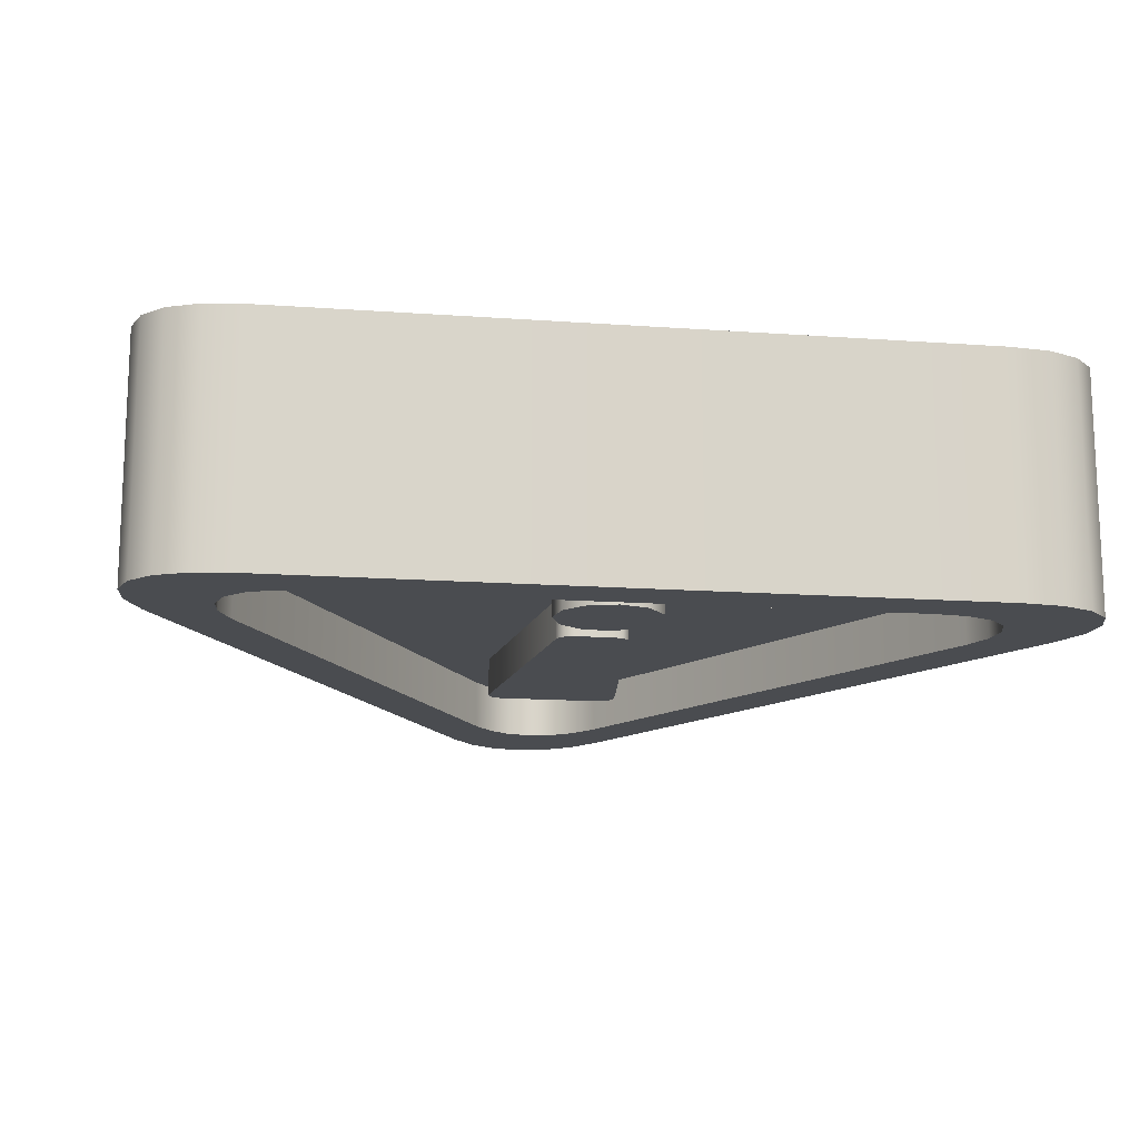
<metadata>
{"format":"obj","ext":"obj","renderer":"f3d","projection":"perspective","resolution":1024,"background":"white","views":[{"elev":-14.7,"azim":171.1,"up":"+Y"}]}
</metadata>
<code>
g Cylinder
v 0.03106 -0.1306 -0.1045
v 0.02118 -0.1306 -0.1071
v -0.0246 -0.1306 -0.1071
v -0.0746 -0.1306 0.2552
v 0.05873 -0.1306 0.2578
v 0.06861 -0.1306 0.2552
v -0.0746 -0.1306 0.2552
v -0.06471 -0.1306 0.2578
v 0.05873 -0.1306 0.2578
v -0.08183 -0.1306 0.2479
v 0.06861 -0.1306 0.2552
v 0.07584 -0.1306 0.2479
v -0.08448 -0.1306 0.2381
v 0.07849 -0.1306 0.2381
v -0.04436 -0.1306 -0.08739
v 0.04094 -0.1306 -0.08739
v -0.04172 -0.1306 -0.09727
v 0.03829 -0.1306 -0.09727
v -0.03448 -0.1306 -0.1045
v 0.03106 -0.1306 -0.1045
v -0.0246 -0.1306 -0.1071
v -0.03448 -0.07838 -0.1045
v -0.0246 -0.07838 -0.1071
v 0.02118 -0.07838 -0.1071
v 0.02118 -0.07838 -0.1071
v 0.03106 -0.07838 -0.1045
v -0.03448 -0.07838 -0.1045
v 0.06861 -0.07838 0.2552
v 0.05873 -0.07838 0.2578
v -0.06471 -0.07838 0.2578
v 0.03106 0.07724 -0.1045
v 0.02118 0.07724 -0.1071
v -0.0246 0.07724 -0.1071
v -0.0746 0.07724 0.2552
v 0.05873 0.07724 0.2578
v 0.06861 0.07724 0.2552
v -0.0746 0.07724 0.2552
v -0.06471 0.07724 0.2578
v 0.05873 0.07724 0.2578
v -0.08183 0.07724 0.2479
v 0.06861 0.07724 0.2552
v 0.07584 0.07724 0.2479
v -0.08448 0.07724 0.2381
v 0.07849 0.07724 0.2381
v -0.04436 0.07724 -0.08739
v 0.04094 0.07724 -0.08739
v -0.04172 0.07724 -0.09727
v 0.03829 0.07724 -0.09727
v -0.03448 0.07724 -0.1045
v 0.03106 0.07724 -0.1045
v -0.0246 0.07724 -0.1071
v -0.03448 0.1295 -0.1045
v -0.0246 0.1295 -0.1071
v 0.02118 0.1295 -0.1071
v 0.02118 0.1295 -0.1071
v 0.03106 0.1295 -0.1045
v -0.03448 0.1295 -0.1045
v 0.06861 0.1295 0.2552
v 0.05873 0.1295 0.2578
v -0.06471 0.1295 0.2578
v 0.3673 -0.08438 -0.3222
v 0.3287 -0.08438 -0.3269
v -0.3332 -0.08438 -0.3269
v -0.3718 -0.08438 -0.3222
v 0.3979 -0.08438 -0.3084
v -0.4023 -0.08438 -0.3084
v 0.4182 -0.08438 -0.2864
v -0.4227 -0.08438 -0.2864
v 0.4271 -0.08438 -0.2578
v -0.4315 -0.08438 -0.2578
v 0.4238 -0.08438 -0.2244
v -0.4282 -0.08438 -0.2244
v -0.4282 -0.08438 -0.2244
v 0.4085 -0.08438 -0.1887
v 0.4238 -0.08438 -0.2244
v -0.413 -0.08438 -0.1887
v -0.413 -0.08438 -0.1887
v 0.07758 -0.08438 0.3846
v 0.4085 -0.08438 -0.1887
v -0.08203 -0.08438 0.3846
v 0.0542 -0.08438 0.4157
v -0.05866 -0.08438 0.4157
v 0.02698 -0.08438 0.4352
v -0.03144 -0.08438 0.4352
v -0.002227 -0.08438 0.4419
v -0.3332 0.09339 -0.3269
v 0.3287 0.09339 -0.3269
v 0.3673 0.09339 -0.3222
v -0.3718 0.09339 -0.3222
v 0.3979 0.09339 -0.3084
v -0.4023 0.09339 -0.3084
v 0.4182 0.09339 -0.2864
v -0.4227 0.09339 -0.2864
v 0.4271 0.09339 -0.2578
v -0.4315 0.09339 -0.2578
v 0.4238 0.09339 -0.2244
v -0.4282 0.09339 -0.2244
v 0.4238 0.09339 -0.2244
v 0.4085 0.09339 -0.1887
v -0.4282 0.09339 -0.2244
v -0.413 0.09339 -0.1887
v 0.4085 0.09339 -0.1887
v 0.07758 0.09339 0.3846
v -0.413 0.09339 -0.1887
v -0.08203 0.09339 0.3846
v -0.05866 0.09339 0.4157
v 0.0542 0.09339 0.4157
v -0.03144 0.09339 0.4352
v 0.02698 0.09339 0.4352
v -0.002227 0.09339 0.4419
v 0.03121 -0.1307 -0.2551
v -0.002914 -0.1307 -0.2642
v -0.03657 -0.1307 -0.2534
v 0.05498 -0.1307 -0.2289
v -0.05906 -0.1307 -0.2262
v 0.06084 -0.1307 -0.1941
v -0.06326 -0.1307 -0.1911
v 0.04693 -0.1307 -0.1616
v -0.04782 -0.1307 -0.1593
v 0.01767 -0.1307 -0.1418
v -0.01765 -0.1307 -0.141
v 0.03106 -0.07838 -0.1045
v -0.04172 -0.07838 -0.09727
v -0.03448 -0.07838 -0.1045
v 0.03829 -0.07838 -0.09727
v -0.04436 -0.07838 -0.08739
v 0.04094 -0.07838 -0.08739
v -0.08448 -0.07838 0.2381
v 0.07849 -0.07838 0.2381
v -0.08183 -0.07838 0.2479
v 0.07584 -0.07838 0.2479
v -0.0746 -0.07838 0.2552
v 0.06861 -0.07838 0.2552
v -0.06471 -0.07838 0.2578
v -0.03657 -0.0784 -0.2534
v -0.002914 -0.0784 -0.2642
v 0.03121 -0.0784 -0.2551
v 0.05498 -0.0784 -0.2289
v -0.05906 -0.0784 -0.2262
v 0.06084 -0.0784 -0.1941
v -0.06326 -0.0784 -0.1911
v 0.04693 -0.0784 -0.1616
v -0.04782 -0.0784 -0.1593
v 0.01767 -0.0784 -0.1418
v -0.01765 -0.0784 -0.141
v 0.03121 0.07722 -0.2551
v -0.002914 0.07722 -0.2642
v -0.03657 0.07722 -0.2534
v 0.05498 0.07722 -0.2289
v -0.05906 0.07722 -0.2262
v 0.06084 0.07722 -0.1941
v -0.06326 0.07722 -0.1911
v 0.04693 0.07722 -0.1616
v -0.04782 0.07722 -0.1593
v 0.01767 0.07722 -0.1418
v -0.01765 0.07722 -0.141
v 0.03106 0.1295 -0.1045
v -0.04172 0.1295 -0.09727
v -0.03448 0.1295 -0.1045
v 0.03829 0.1295 -0.09727
v -0.04436 0.1295 -0.08739
v 0.04094 0.1295 -0.08739
v -0.08448 0.1295 0.2381
v 0.07849 0.1295 0.2381
v -0.08183 0.1295 0.2479
v 0.07584 0.1295 0.2479
v -0.0746 0.1295 0.2552
v 0.06861 0.1295 0.2552
v -0.06471 0.1295 0.2578
v -0.03657 0.1295 -0.2534
v -0.002914 0.1295 -0.2642
v 0.03121 0.1295 -0.2551
v 0.05498 0.1295 -0.2289
v -0.05906 0.1295 -0.2262
v 0.06084 0.1295 -0.1941
v -0.06326 0.1295 -0.1911
v 0.04693 0.1295 -0.1616
v -0.04782 0.1295 -0.1593
v 0.01767 0.1295 -0.1418
v -0.01765 0.1295 -0.141
v 0.09584 -0.1439 0.4865
v 0.07758 -0.1439 0.3846
v 0.0542 -0.1439 0.4157
v 0.06711 -0.1439 0.5246
v 0.5025 -0.1439 -0.2179
v 0.02698 -0.1439 0.4352
v 0.4085 -0.1439 -0.1887
v 0.03367 -0.1439 0.5486
v 0.5212 -0.1439 -0.2619
v -0.002227 -0.1439 0.4419
v 0.4238 -0.1439 -0.2244
v -0.002227 -0.1439 0.5568
v 0.5253 -0.1439 -0.3029
v -0.03144 -0.1439 0.4352
v 0.4271 -0.1439 -0.2578
v -0.03812 -0.1439 0.5486
v 0.5144 -0.1439 -0.338
v -0.05866 -0.1439 0.4157
v 0.4182 -0.1439 -0.2864
v -0.07157 -0.1439 0.5246
v 0.4894 -0.1439 -0.365
v -0.08203 -0.1439 0.3846
v 0.3979 -0.1439 -0.3084
v -0.1003 -0.1439 0.4865
v 0.4519 -0.1439 -0.382
v -0.413 -0.1439 -0.1887
v 0.3673 -0.1439 -0.3222
v -0.507 -0.1439 -0.2179
v 0.4045 -0.1439 -0.3878
v -0.4282 -0.1439 -0.2244
v 0.3287 -0.1439 -0.3269
v -0.5257 -0.1439 -0.2619
v -0.4089 -0.1439 -0.3878
v -0.4315 -0.1439 -0.2578
v -0.3332 -0.1439 -0.3269
v -0.5297 -0.1439 -0.3029
v -0.4563 -0.1439 -0.382
v -0.4227 -0.1439 -0.2864
v -0.3718 -0.1439 -0.3222
v -0.5189 -0.1439 -0.338
v -0.4938 -0.1439 -0.365
v -0.4023 -0.1439 -0.3084
v -0.002227 -0.1439 0.4419
v 0.02698 -0.1439 0.4352
v 0.02698 -0.08438 0.4352
v -0.002227 -0.08438 0.4419
v 0.0542 -0.08438 0.4157
v -0.03144 -0.1439 0.4352
v 0.0542 -0.1439 0.4157
v -0.03144 -0.08438 0.4352
v 0.07758 -0.08438 0.3846
v -0.05866 -0.1439 0.4157
v 0.07758 -0.1439 0.3846
v -0.05866 -0.08438 0.4157
v 0.4085 -0.08438 -0.1887
v -0.08203 -0.1439 0.3846
v 0.4085 -0.1439 -0.1887
v -0.08203 -0.08438 0.3846
v 0.4238 -0.08438 -0.2244
v -0.413 -0.1439 -0.1887
v 0.4238 -0.1439 -0.2244
v -0.413 -0.08438 -0.1887
v 0.4271 -0.08438 -0.2578
v -0.4282 -0.1439 -0.2244
v 0.4271 -0.1439 -0.2578
v -0.4282 -0.08438 -0.2244
v 0.4182 -0.08438 -0.2864
v -0.4315 -0.1439 -0.2578
v 0.4182 -0.1439 -0.2864
v -0.4315 -0.08438 -0.2578
v 0.3979 -0.08438 -0.3084
v -0.4227 -0.1439 -0.2864
v 0.3979 -0.1439 -0.3084
v -0.4227 -0.08438 -0.2864
v 0.3673 -0.08438 -0.3222
v -0.4023 -0.1439 -0.3084
v 0.3673 -0.1439 -0.3222
v -0.4023 -0.08438 -0.3084
v 0.3287 -0.08438 -0.3269
v -0.3718 -0.1439 -0.3222
v 0.3287 -0.1439 -0.3269
v -0.3718 -0.08438 -0.3222
v -0.3332 -0.08438 -0.3269
v -0.3332 -0.1439 -0.3269
v -0.07157 0.1408 0.5246
v -0.1003 0.1408 0.4865
v -0.08203 0.1408 0.3846
v -0.05866 0.1408 0.4157
v -0.413 0.1408 -0.1887
v -0.03812 0.1408 0.5486
v -0.507 0.1408 -0.2179
v -0.03144 0.1408 0.4352
v -0.4282 0.1408 -0.2244
v -0.002227 0.1408 0.5568
v -0.5257 0.1408 -0.2619
v -0.002227 0.1408 0.4419
v -0.4315 0.1408 -0.2578
v 0.03367 0.1408 0.5486
v -0.5297 0.1408 -0.3029
v 0.02698 0.1408 0.4352
v -0.4227 0.1408 -0.2864
v 0.06711 0.1408 0.5246
v -0.5189 0.1408 -0.338
v 0.0542 0.1408 0.4157
v -0.4023 0.1408 -0.3084
v 0.09584 0.1408 0.4865
v -0.4938 0.1408 -0.365
v 0.07758 0.1408 0.3846
v -0.3718 0.1408 -0.3222
v 0.5025 0.1408 -0.2179
v -0.4563 0.1408 -0.382
v 0.4085 0.1408 -0.1887
v -0.3332 0.1408 -0.3269
v 0.5212 0.1408 -0.2619
v -0.4089 0.1408 -0.3878
v 0.4238 0.1408 -0.2244
v 0.3287 0.1408 -0.3269
v 0.5253 0.1408 -0.3029
v 0.4045 0.1408 -0.3878
v 0.4271 0.1408 -0.2578
v 0.3673 0.1408 -0.3222
v 0.5144 0.1408 -0.338
v 0.4519 0.1408 -0.382
v 0.4182 0.1408 -0.2864
v 0.3979 0.1408 -0.3084
v 0.4894 0.1408 -0.365
v -0.4315 0.1408 -0.2578
v -0.4227 0.1408 -0.2864
v -0.4227 0.09339 -0.2864
v -0.4315 0.09339 -0.2578
v -0.4023 0.09339 -0.3084
v -0.4282 0.1408 -0.2244
v -0.4023 0.1408 -0.3084
v -0.4282 0.09339 -0.2244
v -0.3718 0.09339 -0.3222
v -0.413 0.1408 -0.1887
v -0.3718 0.1408 -0.3222
v -0.413 0.09339 -0.1887
v -0.3332 0.09339 -0.3269
v -0.08203 0.1408 0.3846
v -0.3332 0.1408 -0.3269
v -0.08203 0.09339 0.3846
v 0.3287 0.09339 -0.3269
v -0.05866 0.1408 0.4157
v 0.3287 0.1408 -0.3269
v -0.05866 0.09339 0.4157
v 0.3673 0.09339 -0.3222
v -0.03144 0.1408 0.4352
v 0.3673 0.1408 -0.3222
v -0.03144 0.09339 0.4352
v 0.3979 0.09339 -0.3084
v -0.002227 0.1408 0.4419
v 0.3979 0.1408 -0.3084
v -0.002227 0.09339 0.4419
v 0.4182 0.09339 -0.2864
v 0.02698 0.1408 0.4352
v 0.4182 0.1408 -0.2864
v 0.02698 0.09339 0.4352
v 0.4271 0.09339 -0.2578
v 0.0542 0.1408 0.4157
v 0.4271 0.1408 -0.2578
v 0.0542 0.09339 0.4157
v 0.4238 0.09339 -0.2244
v 0.07758 0.1408 0.3846
v 0.4238 0.1408 -0.2244
v 0.07758 0.09339 0.3846
v 0.4085 0.09339 -0.1887
v 0.4085 0.1408 -0.1887
v 0.5144 -0.1439 -0.338
v 0.5253 -0.1439 -0.3029
v 0.5253 0.1408 -0.3029
v 0.5144 0.1408 -0.338
v 0.5212 0.1408 -0.2619
v 0.4894 -0.1439 -0.365
v 0.5212 -0.1439 -0.2619
v 0.4894 0.1408 -0.365
v 0.5025 0.1408 -0.2179
v 0.4519 -0.1439 -0.382
v 0.5025 -0.1439 -0.2179
v 0.4519 0.1408 -0.382
v 0.09584 0.1408 0.4865
v 0.4045 -0.1439 -0.3878
v 0.09584 -0.1439 0.4865
v 0.4045 0.1408 -0.3878
v 0.06711 0.1408 0.5246
v -0.4089 -0.1439 -0.3878
v 0.06711 -0.1439 0.5246
v -0.4089 0.1408 -0.3878
v 0.03367 0.1408 0.5486
v -0.4563 -0.1439 -0.382
v 0.03367 -0.1439 0.5486
v -0.4563 0.1408 -0.382
v -0.002227 0.1408 0.5568
v -0.4938 -0.1439 -0.365
v -0.002227 -0.1439 0.5568
v -0.4938 0.1408 -0.365
v -0.03812 0.1408 0.5486
v -0.5189 -0.1439 -0.338
v -0.03812 -0.1439 0.5486
v -0.5189 0.1408 -0.338
v -0.07157 0.1408 0.5246
v -0.5297 -0.1439 -0.3029
v -0.07157 -0.1439 0.5246
v -0.5297 0.1408 -0.3029
v -0.1003 0.1408 0.4865
v -0.5257 -0.1439 -0.2619
v -0.1003 -0.1439 0.4865
v -0.5257 0.1408 -0.2619
v -0.507 0.1408 -0.2179
v -0.507 -0.1439 -0.2179
v 0.07584 -0.1306 0.2479
v 0.06861 -0.1306 0.2552
v 0.06861 -0.07838 0.2552
v 0.07584 -0.07838 0.2479
v 0.05873 -0.07838 0.2578
v 0.07849 -0.1306 0.2381
v 0.05873 -0.1306 0.2578
v 0.07849 -0.07838 0.2381
v -0.06471 -0.07838 0.2578
v 0.04094 -0.1306 -0.08739
v -0.06471 -0.1306 0.2578
v 0.04094 -0.07838 -0.08739
v -0.0746 -0.07838 0.2552
v 0.03829 -0.1306 -0.09727
v -0.0746 -0.1306 0.2552
v 0.03829 -0.07838 -0.09727
v -0.08183 -0.07838 0.2479
v 0.03106 -0.1306 -0.1045
v -0.08183 -0.1306 0.2479
v 0.03106 -0.07838 -0.1045
v -0.08448 -0.07838 0.2381
v 0.02118 -0.1306 -0.1071
v -0.08448 -0.1306 0.2381
v 0.02118 -0.07838 -0.1071
v -0.04436 -0.07838 -0.08739
v -0.0246 -0.1306 -0.1071
v -0.04436 -0.1306 -0.08739
v -0.0246 -0.07838 -0.1071
v -0.04172 -0.07838 -0.09727
v -0.03448 -0.1306 -0.1045
v -0.04172 -0.1306 -0.09727
v -0.03448 -0.07838 -0.1045
v -0.04782 -0.1307 -0.1593
v -0.06326 -0.1307 -0.1911
v -0.06326 -0.0784 -0.1911
v -0.04782 -0.0784 -0.1593
v -0.05906 -0.0784 -0.2262
v -0.01765 -0.1307 -0.141
v -0.05906 -0.1307 -0.2262
v -0.01765 -0.0784 -0.141
v -0.03657 -0.0784 -0.2534
v 0.01767 -0.1307 -0.1418
v -0.03657 -0.1307 -0.2534
v 0.01767 -0.0784 -0.1418
v -0.002914 -0.0784 -0.2642
v 0.04693 -0.1307 -0.1616
v -0.002914 -0.1307 -0.2642
v 0.04693 -0.0784 -0.1616
v 0.03121 -0.0784 -0.2551
v 0.06084 -0.1307 -0.1941
v 0.03121 -0.1307 -0.2551
v 0.06084 -0.0784 -0.1941
v 0.05498 -0.0784 -0.2289
v 0.05498 -0.1307 -0.2289
v 0.07584 0.07724 0.2479
v 0.06861 0.07724 0.2552
v 0.06861 0.1295 0.2552
v 0.07584 0.1295 0.2479
v 0.05873 0.1295 0.2578
v 0.07849 0.07724 0.2381
v 0.05873 0.07724 0.2578
v 0.07849 0.1295 0.2381
v -0.06471 0.1295 0.2578
v 0.04094 0.07724 -0.08739
v -0.06471 0.07724 0.2578
v 0.04094 0.1295 -0.08739
v -0.0746 0.1295 0.2552
v 0.03829 0.07724 -0.09727
v -0.0746 0.07724 0.2552
v 0.03829 0.1295 -0.09727
v -0.08183 0.1295 0.2479
v 0.03106 0.07724 -0.1045
v -0.08183 0.07724 0.2479
v 0.03106 0.1295 -0.1045
v -0.08448 0.1295 0.2381
v 0.02118 0.07724 -0.1071
v -0.08448 0.07724 0.2381
v 0.02118 0.1295 -0.1071
v -0.04436 0.1295 -0.08739
v -0.0246 0.07724 -0.1071
v -0.04436 0.07724 -0.08739
v -0.0246 0.1295 -0.1071
v -0.04172 0.1295 -0.09727
v -0.03448 0.07724 -0.1045
v -0.04172 0.07724 -0.09727
v -0.03448 0.1295 -0.1045
v -0.04782 0.07722 -0.1593
v -0.06326 0.07722 -0.1911
v -0.06326 0.1295 -0.1911
v -0.04782 0.1295 -0.1593
v -0.05906 0.1295 -0.2262
v -0.01765 0.07722 -0.141
v -0.05906 0.07722 -0.2262
v -0.01765 0.1295 -0.141
v -0.03657 0.1295 -0.2534
v 0.01767 0.07722 -0.1418
v -0.03657 0.07722 -0.2534
v 0.01767 0.1295 -0.1418
v -0.002914 0.1295 -0.2642
v 0.04693 0.07722 -0.1616
v -0.002914 0.07722 -0.2642
v 0.04693 0.1295 -0.1616
v 0.03121 0.1295 -0.2551
v 0.06084 0.07722 -0.1941
v 0.03121 0.07722 -0.2551
v 0.06084 0.1295 -0.1941
v 0.05498 0.1295 -0.2289
v 0.05498 0.07722 -0.2289
g Cylinder_0
f 3 2 1
f 6 5 4
f 9 8 7
f 11 7 10
f 12 11 10
f 12 10 13
f 14 12 13
f 14 13 15
f 16 14 15
f 16 15 17
f 18 16 17
f 18 17 19
f 20 18 19
f 20 19 21
f 24 23 22
f 27 26 25
f 30 29 28
f 33 32 31
f 36 35 34
f 39 38 37
f 41 37 40
f 42 41 40
f 42 40 43
f 44 42 43
f 44 43 45
f 46 44 45
f 46 45 47
f 48 46 47
f 48 47 49
f 50 48 49
f 50 49 51
f 54 53 52
f 57 56 55
f 60 59 58
f 63 62 61
f 61 64 63
f 61 65 64
f 65 66 64
f 65 67 66
f 67 68 66
f 67 69 68
f 69 70 68
f 69 71 70
f 71 72 70
f 75 74 73
f 74 76 73
f 79 78 77
f 78 80 77
f 78 81 80
f 81 82 80
f 81 83 82
f 83 84 82
f 83 85 84
f 88 87 86
f 86 89 88
f 89 90 88
f 89 91 90
f 91 92 90
f 91 93 92
f 93 94 92
f 93 95 94
f 95 96 94
f 95 97 96
f 100 99 98
f 100 101 99
f 104 103 102
f 104 105 103
f 105 106 103
f 106 107 103
f 106 108 107
f 108 109 107
f 108 110 109
f 113 112 111
f 111 114 113
f 114 115 113
f 114 116 115
f 116 117 115
f 116 118 117
f 118 119 117
f 118 120 119
f 120 121 119
f 124 123 122
f 123 125 122
f 123 126 125
f 126 127 125
f 126 128 127
f 128 129 127
f 128 130 129
f 130 131 129
f 130 132 131
f 132 133 131
f 132 134 133
f 137 136 135
f 135 138 137
f 135 139 138
f 139 140 138
f 139 141 140
f 141 142 140
f 141 143 142
f 143 144 142
f 143 145 144
f 148 147 146
f 146 149 148
f 149 150 148
f 149 151 150
f 151 152 150
f 151 153 152
f 153 154 152
f 153 155 154
f 155 156 154
f 159 158 157
f 158 160 157
f 158 161 160
f 161 162 160
f 161 163 162
f 163 164 162
f 163 165 164
f 165 166 164
f 165 167 166
f 167 168 166
f 167 169 168
f 172 171 170
f 170 173 172
f 170 174 173
f 174 175 173
f 174 176 175
f 176 177 175
f 176 178 177
f 178 179 177
f 178 180 179
f 183 182 181
f 184 183 181
f 181 182 185
f 186 183 184
f 182 187 185
f 188 186 184
f 185 187 189
f 190 186 188
f 187 191 189
f 192 190 188
f 189 191 193
f 194 190 192
f 191 195 193
f 196 194 192
f 193 195 197
f 198 194 196
f 195 199 197
f 200 198 196
f 197 199 201
f 202 198 200
f 199 203 201
f 204 202 200
f 201 203 205
f 206 202 204
f 203 207 205
f 208 206 204
f 205 207 209
f 210 206 208
f 207 211 209
f 212 210 208
f 209 211 213
f 214 210 212
f 211 215 213
f 216 214 212
f 213 215 217
f 218 214 216
f 215 219 217
f 220 218 216
f 217 219 221
f 222 218 220
f 221 222 220
f 219 222 221
f 225 224 223
f 226 225 223
f 225 227 224
f 226 223 228
f 227 229 224
f 230 226 228
f 227 231 229
f 230 228 232
f 231 233 229
f 234 230 232
f 231 235 233
f 234 232 236
f 235 237 233
f 238 234 236
f 235 239 237
f 238 236 240
f 239 241 237
f 242 238 240
f 239 243 241
f 242 240 244
f 243 245 241
f 246 242 244
f 243 247 245
f 246 244 248
f 247 249 245
f 250 246 248
f 247 251 249
f 250 248 252
f 251 253 249
f 254 250 252
f 251 255 253
f 254 252 256
f 255 257 253
f 258 254 256
f 255 259 257
f 258 256 260
f 259 261 257
f 262 258 260
f 259 263 261
f 262 260 264
f 263 264 261
f 263 262 264
f 267 266 265
f 268 267 265
f 267 269 266
f 268 265 270
f 269 271 266
f 272 268 270
f 269 273 271
f 272 270 274
f 273 275 271
f 276 272 274
f 273 277 275
f 276 274 278
f 277 279 275
f 280 276 278
f 277 281 279
f 280 278 282
f 281 283 279
f 284 280 282
f 281 285 283
f 284 282 286
f 285 287 283
f 288 284 286
f 285 289 287
f 288 286 290
f 289 291 287
f 292 288 290
f 289 293 291
f 292 290 294
f 293 295 291
f 296 292 294
f 293 297 295
f 296 294 298
f 297 299 295
f 300 296 298
f 297 301 299
f 300 298 302
f 301 303 299
f 304 300 302
f 301 305 303
f 304 302 306
f 305 306 303
f 305 304 306
f 309 308 307
f 310 309 307
f 309 311 308
f 310 307 312
f 311 313 308
f 314 310 312
f 311 315 313
f 314 312 316
f 315 317 313
f 318 314 316
f 315 319 317
f 318 316 320
f 319 321 317
f 322 318 320
f 319 323 321
f 322 320 324
f 323 325 321
f 326 322 324
f 323 327 325
f 326 324 328
f 327 329 325
f 330 326 328
f 327 331 329
f 330 328 332
f 331 333 329
f 334 330 332
f 331 335 333
f 334 332 336
f 335 337 333
f 338 334 336
f 335 339 337
f 338 336 340
f 339 341 337
f 342 338 340
f 339 343 341
f 342 340 344
f 343 345 341
f 346 342 344
f 343 347 345
f 346 344 348
f 347 348 345
f 347 346 348
f 351 350 349
f 352 351 349
f 351 353 350
f 352 349 354
f 353 355 350
f 356 352 354
f 353 357 355
f 356 354 358
f 357 359 355
f 360 356 358
f 357 361 359
f 360 358 362
f 361 363 359
f 364 360 362
f 361 365 363
f 364 362 366
f 365 367 363
f 368 364 366
f 365 369 367
f 368 366 370
f 369 371 367
f 372 368 370
f 369 373 371
f 372 370 374
f 373 375 371
f 376 372 374
f 373 377 375
f 376 374 378
f 377 379 375
f 380 376 378
f 377 381 379
f 380 378 382
f 381 383 379
f 384 380 382
f 381 385 383
f 384 382 386
f 385 387 383
f 388 384 386
f 385 389 387
f 388 386 390
f 389 390 387
f 389 388 390
f 393 392 391
f 394 393 391
f 393 395 392
f 394 391 396
f 395 397 392
f 398 394 396
f 395 399 397
f 398 396 400
f 399 401 397
f 402 398 400
f 399 403 401
f 402 400 404
f 403 405 401
f 406 402 404
f 403 407 405
f 406 404 408
f 407 409 405
f 410 406 408
f 407 411 409
f 410 408 412
f 411 413 409
f 414 410 412
f 411 415 413
f 414 412 416
f 415 417 413
f 418 414 416
f 415 419 417
f 418 416 420
f 419 421 417
f 422 418 420
f 422 420 421
f 419 422 421
f 425 424 423
f 426 425 423
f 425 427 424
f 426 423 428
f 427 429 424
f 430 426 428
f 427 431 429
f 430 428 432
f 431 433 429
f 434 430 432
f 431 435 433
f 434 432 436
f 435 437 433
f 438 434 436
f 435 439 437
f 438 436 440
f 439 441 437
f 442 438 440
f 439 443 441
f 442 440 444
f 443 444 441
f 443 442 444
f 447 446 445
f 448 447 445
f 447 449 446
f 448 445 450
f 449 451 446
f 452 448 450
f 449 453 451
f 452 450 454
f 453 455 451
f 456 452 454
f 453 457 455
f 456 454 458
f 457 459 455
f 460 456 458
f 457 461 459
f 460 458 462
f 461 463 459
f 464 460 462
f 461 465 463
f 464 462 466
f 465 467 463
f 468 464 466
f 465 469 467
f 468 466 470
f 469 471 467
f 472 468 470
f 469 473 471
f 472 470 474
f 473 475 471
f 476 472 474
f 476 474 475
f 473 476 475
f 479 478 477
f 480 479 477
f 479 481 478
f 480 477 482
f 481 483 478
f 484 480 482
f 481 485 483
f 484 482 486
f 485 487 483
f 488 484 486
f 485 489 487
f 488 486 490
f 489 491 487
f 492 488 490
f 489 493 491
f 492 490 494
f 493 495 491
f 496 492 494
f 493 497 495
f 496 494 498
f 497 498 495
f 497 496 498

</code>
